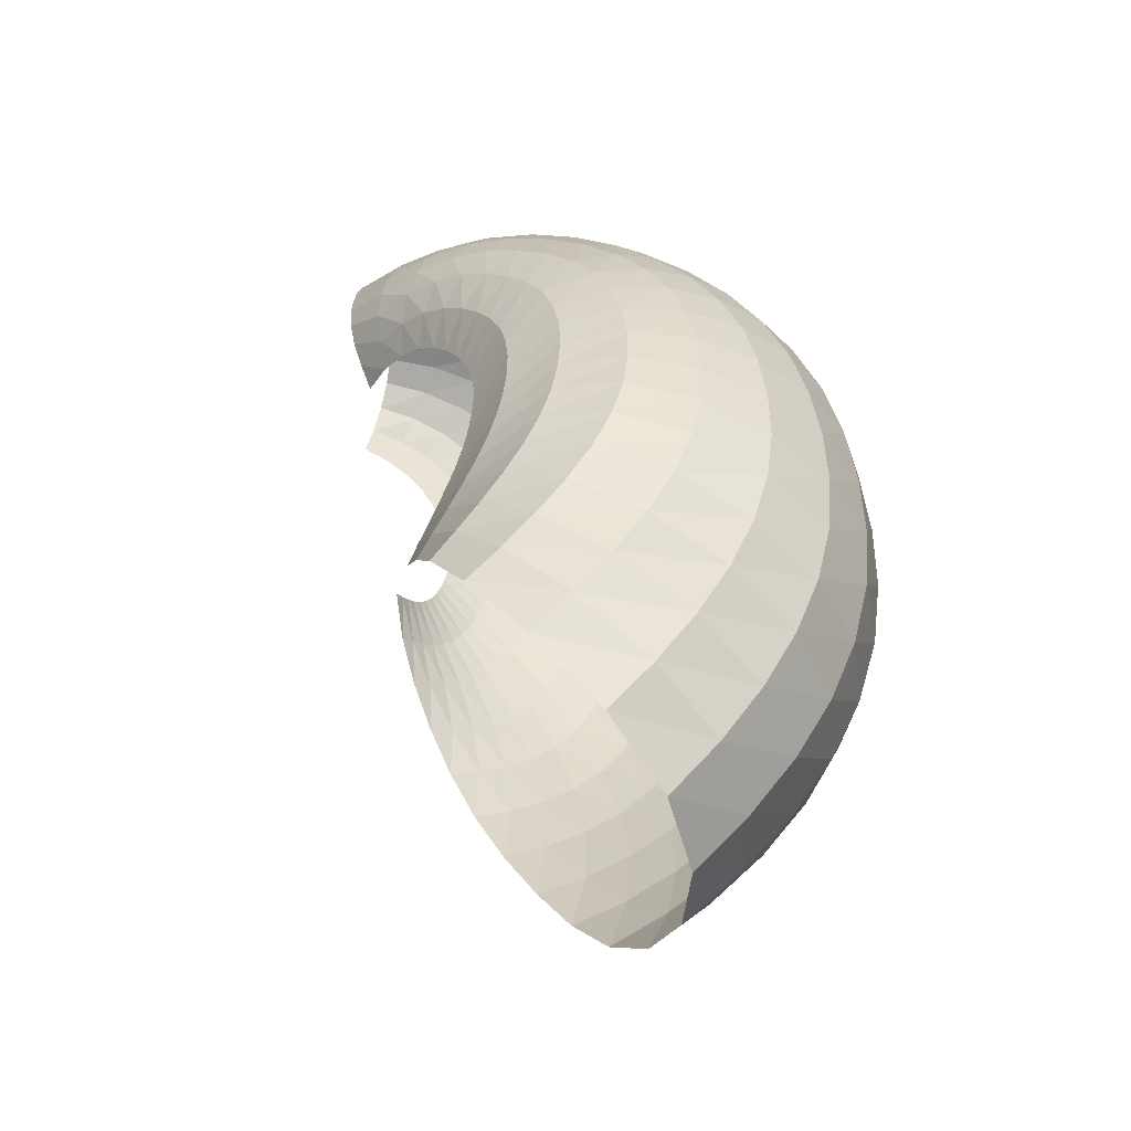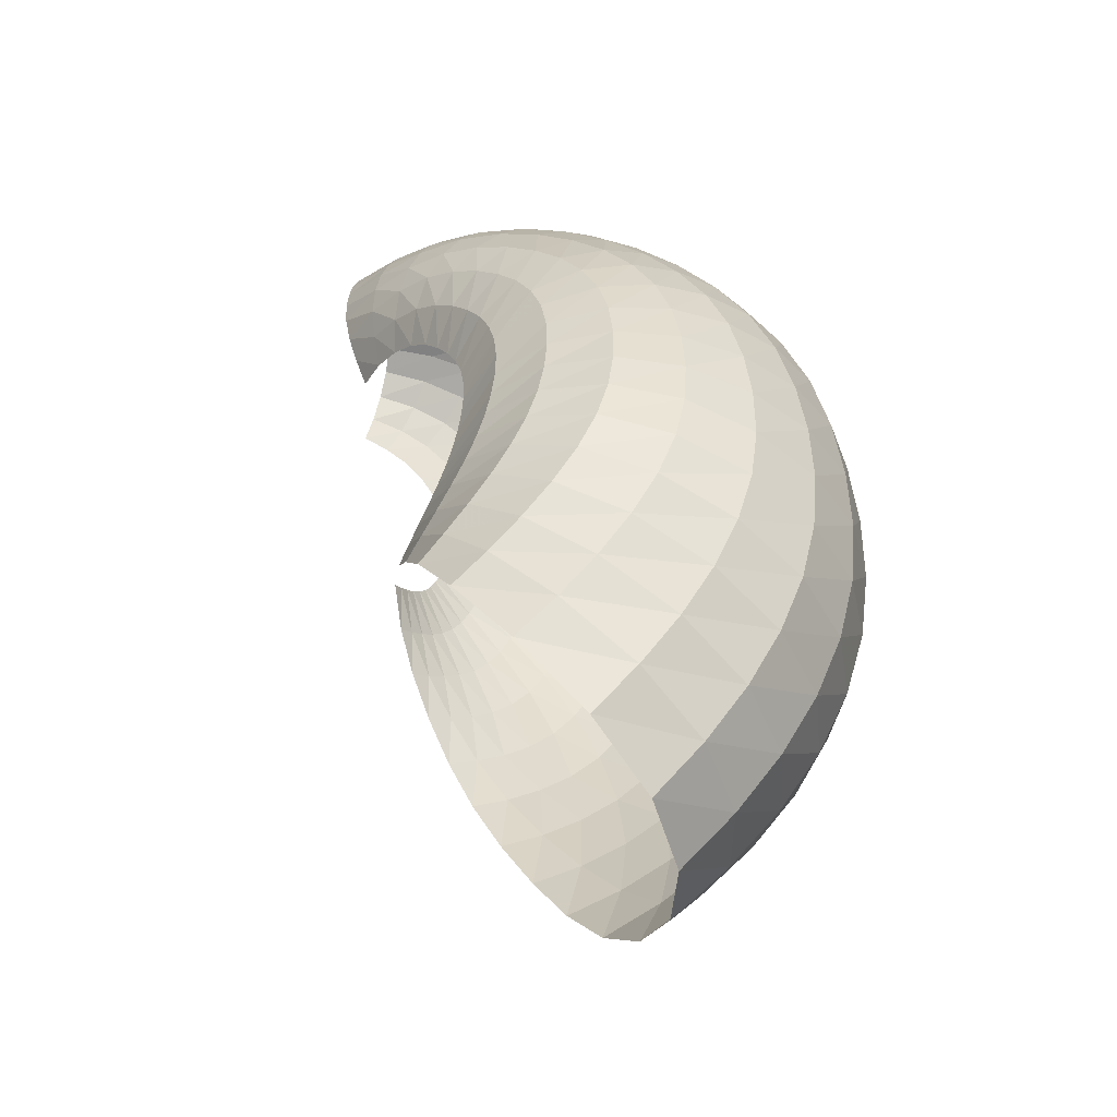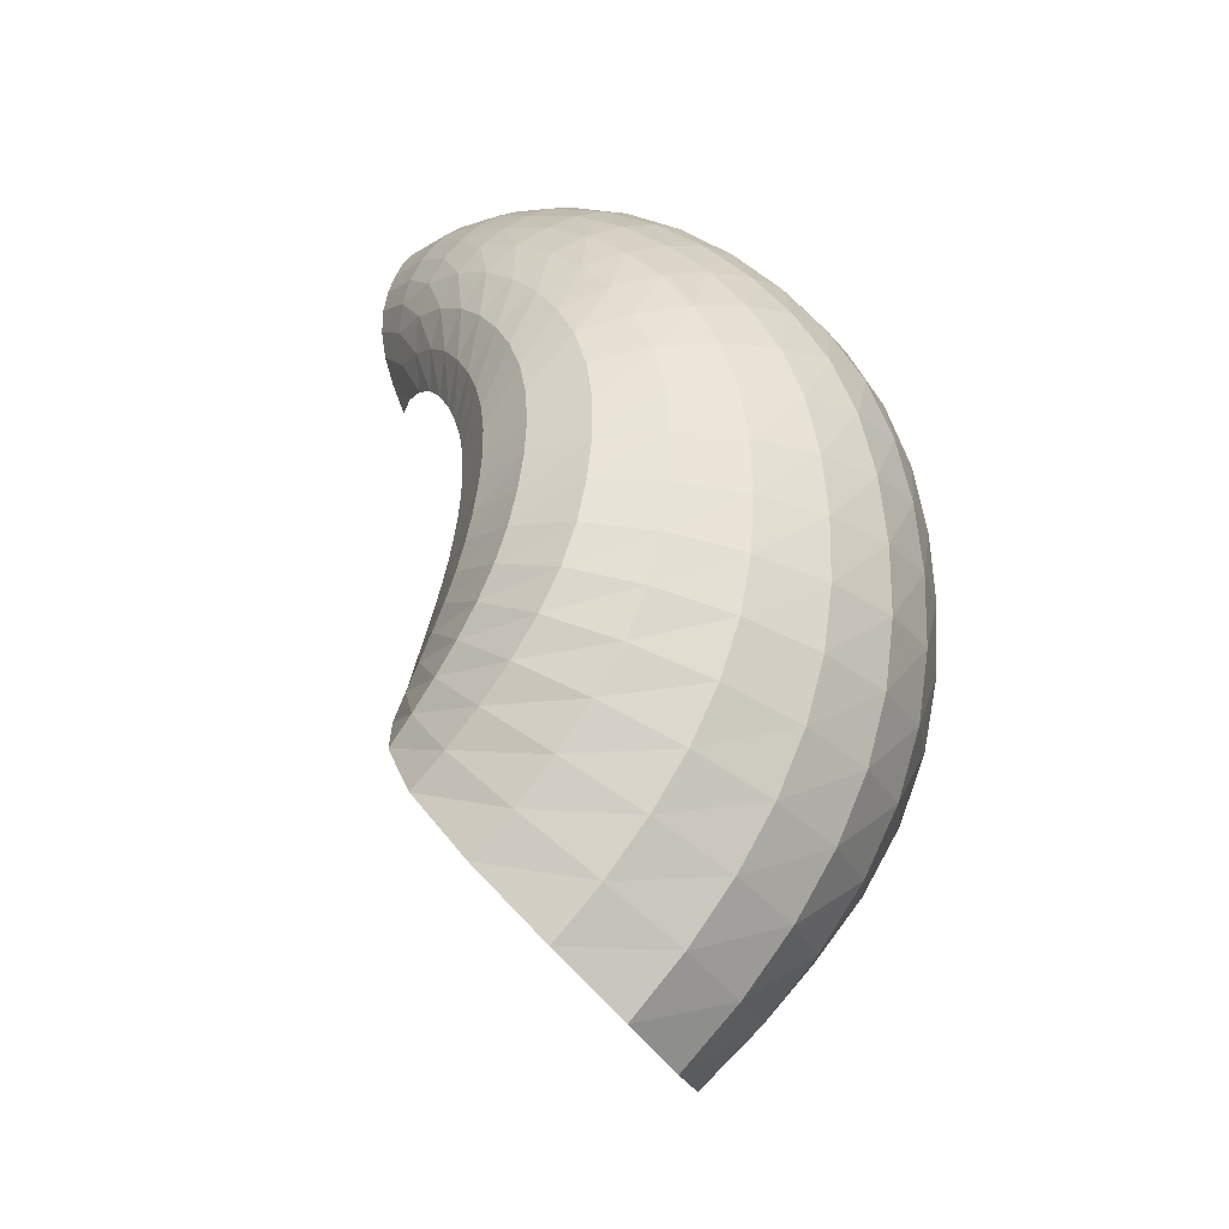
<metadata>
{"format":"obj","ext":"obj","renderer":"f3d","projection":"perspective","resolution":1024,"background":"white","views":[{"elev":-35.2,"azim":-135.1,"up":"+Z"},{"elev":-33.9,"azim":-133.9,"up":"+Z"},{"elev":-17.6,"azim":-120.3,"up":"+Z"}]}
</metadata>
<code>
o /Users/cisneras/hanan/hananLab/QS_project/data/Remeshing/Last_ex_4_inv/Last_ex_4_inv_Qstart
v -2.312 0.7318 2.134
v -2.315 0.7017 2.236
v -2.339 0.693 2.332
v -2.385 0.7094 2.413
v -2.44 0.7472 2.471
v -2.498 0.7992 2.503
v -2.553 0.8585 2.513
v -2.603 0.9191 2.507
v -2.649 0.9777 2.488
v -2.689 1.033 2.459
v -2.726 1.086 2.422
v -2.759 1.136 2.377
v -2.789 1.18 2.323
v -2.814 1.218 2.261
v -2.837 1.25 2.192
v -2.858 1.274 2.118
v -2.877 1.285 2.036
v -2.895 1.28 1.949
v -2.913 1.261 1.858
v -2.931 1.231 1.766
v -2.348 0.6559 2.101
v -2.366 0.6061 2.204
v -2.409 0.5858 2.299
v -2.474 0.5958 2.38
v -2.546 0.6271 2.441
v -2.617 0.6732 2.482
v -2.684 0.7301 2.505
v -2.746 0.7938 2.512
v -2.803 0.86 2.504
v -2.853 0.9264 2.485
v -2.898 0.9924 2.455
v -2.936 1.057 2.416
v -2.968 1.118 2.365
v -2.994 1.174 2.304
v -3.013 1.225 2.233
v -3.028 1.267 2.154
v -3.037 1.295 2.066
v -3.04 1.304 1.968
v -3.04 1.291 1.867
v -3.039 1.263 1.765
v -2.382 0.5918 2.055
v -2.412 0.5225 2.153
v -2.47 0.4869 2.245
v -2.551 0.4847 2.325
v -2.638 0.5056 2.39
v -2.722 0.5434 2.438
v -2.803 0.596 2.47
v -2.879 0.66 2.487
v -2.948 0.7308 2.488
v -3.009 0.8054 2.477
v -3.063 0.8823 2.454
v -3.109 0.9601 2.42
v -3.144 1.036 2.373
v -3.17 1.11 2.313
v -3.188 1.179 2.243
v -3.197 1.239 2.163
v -3.195 1.286 2.07
v -3.183 1.31 1.966
v -3.165 1.307 1.856
v -3.143 1.283 1.747
v -2.41 0.5408 1.999
v -2.45 0.4528 2.087
v -2.52 0.3996 2.173
v -2.614 0.3814 2.251
v -2.714 0.3887 2.317
v -2.813 0.4162 2.369
v -2.909 0.4625 2.408
v -3 0.5247 2.432
v -3.083 0.5983 2.441
v -3.157 0.6796 2.437
v -3.221 0.7663 2.42
v -3.274 0.8566 2.39
v -3.314 0.9479 2.347
v -3.341 1.038 2.29
v -3.356 1.125 2.221
v -3.359 1.203 2.141
v -3.346 1.267 2.048
v -3.318 1.308 1.94
v -3.28 1.316 1.827
v -3.237 1.294 1.714
v -2.431 0.5046 1.938
v -2.478 0.3995 2.011
v -2.557 0.3277 2.087
v -2.661 0.2911 2.16
v -2.775 0.2821 2.224
v -2.888 0.2969 2.277
v -3 0.3348 2.319
v -3.107 0.3931 2.349
v -3.205 0.4674 2.364
v -3.293 0.5539 2.365
v -3.369 0.6497 2.354
v -3.431 0.7522 2.33
v -3.476 0.8585 2.29
v -3.503 0.9655 2.236
v -3.515 1.069 2.17
v -3.51 1.165 2.092
v -3.486 1.247 2
v -3.441 1.303 1.893
v -3.382 1.321 1.779
v -3.317 1.302 1.667
v -2.447 0.4808 1.875
v -2.498 0.3611 1.931
v -2.583 0.2715 1.993
v -2.696 0.216 2.056
v -2.82 0.1897 2.114
v -2.948 0.1902 2.165
v -3.075 0.2176 2.208
v -3.199 0.2698 2.24
v -3.313 0.343 2.259
v -3.415 0.4332 2.265
v -3.504 0.5371 2.259
v -3.577 0.6514 2.24
v -3.627 0.7727 2.206
v -3.655 0.8964 2.157
v -3.663 1.018 2.094
v -3.65 1.131 2.02
v -3.613 1.229 1.931
v -3.551 1.3 1.829
v -3.471 1.326 1.719
v -3.384 1.309 1.611
v -2.46 0.4658 1.813
v -2.512 0.3343 1.849
v -2.602 0.2294 1.895
v -2.72 0.1565 1.945
v -2.853 0.1133 1.994
v -2.993 0.09882 2.039
v -3.136 0.1141 2.079
v -3.275 0.1584 2.11
v -3.406 0.2287 2.131
v -3.524 0.3212 2.141
v -3.627 0.4321 2.139
v -3.71 0.5575 2.126
v -3.767 0.6932 2.097
v -3.796 0.8337 2.054
v -3.8 0.9727 1.998
v -3.78 1.103 1.931
v -3.731 1.217 1.85
v -3.65 1.299 1.755
v -3.549 1.333 1.652
v -3.442 1.316 1.55
v -2.471 0.4585 1.753
v -2.522 0.3182 1.768
v -2.613 0.2005 1.796
v -2.736 0.1123 1.831
v -2.876 0.05304 1.867
v -3.025 0.02339 1.902
v -3.181 0.02555 1.935
v -3.337 0.06021 1.964
v -3.484 0.1258 1.985
v -3.618 0.2192 1.997
v -3.736 0.336 1.999
v -3.831 0.4716 1.99
v -3.894 0.6212 1.968
v -3.925 0.7781 1.933
v -3.926 0.9346 1.886
v -3.899 1.082 1.828
v -3.837 1.21 1.757
v -3.738 1.303 1.672
v -3.617 1.342 1.579
v -3.491 1.325 1.488
v -2.479 0.4598 1.695
v -2.527 0.3137 1.69
v -2.618 0.1855 1.698
v -2.742 0.08374 1.714
v -2.886 0.009435 1.734
v -3.044 -0.03529 1.757
v -3.212 -0.04695 1.781
v -3.383 -0.02317 1.804
v -3.547 0.03613 1.823
v -3.697 0.1286 1.835
v -3.831 0.2499 1.84
v -3.938 0.395 1.837
v -4.01 0.5579 1.822
v -4.042 0.7307 1.796
v -4.039 0.9038 1.759
v -4.003 1.067 1.712
v -3.928 1.209 1.653
v -3.812 1.311 1.581
v -3.673 1.353 1.501
v -3.529 1.335 1.422
v -2.485 0.47 1.641
v -2.529 0.3211 1.615
v -2.617 0.1855 1.602
v -2.74 0.0725 1.598
v -2.886 -0.01505 1.6
v -3.049 -0.07372 1.608
v -3.227 -0.09888 1.619
v -3.411 -0.08657 1.633
v -3.59 -0.03497 1.646
v -3.757 0.0548 1.656
v -3.907 0.179 1.663
v -4.029 0.3321 1.666
v -4.109 0.5072 1.659
v -4.144 0.6948 1.643
v -4.136 0.8832 1.618
v -4.09 1.06 1.584
v -4.001 1.214 1.539
v -3.87 1.323 1.483
v -3.714 1.367 1.418
v -3.554 1.345 1.355
v -2.49 0.4874 1.592
v -2.53 0.3395 1.545
v -2.613 0.2003 1.511
v -2.732 0.07969 1.486
v -2.876 -0.01791 1.469
v -3.042 -0.08809 1.458
v -3.226 -0.1253 1.454
v -3.419 -0.1243 1.455
v -3.611 -0.08128 1.459
v -3.793 0.004135 1.464
v -3.959 0.1291 1.471
v -4.096 0.2884 1.478
v -4.187 0.4738 1.48
v -4.225 0.6745 1.476
v -4.214 0.8766 1.464
v -4.159 1.066 1.445
v -4.057 1.227 1.417
v -3.911 1.34 1.379
v -3.74 1.382 1.333
v -3.567 1.355 1.287
v -2.497 0.5098 1.547
v -2.531 0.3663 1.48
v -2.607 0.2274 1.426
v -2.72 0.1032 1.38
v -2.86 -0.0008252 1.342
v -3.024 -0.07958 1.311
v -3.21 -0.127 1.289
v -3.41 -0.1365 1.273
v -3.612 -0.1026 1.265
v -3.807 -0.02282 1.262
v -3.989 0.1012 1.267
v -4.141 0.2643 1.276
v -4.243 0.458 1.286
v -4.286 0.6699 1.295
v -4.273 0.8845 1.3
v -4.211 1.084 1.298
v -4.098 1.251 1.29
v -3.939 1.363 1.273
v -3.755 1.399 1.247
v -3.572 1.365 1.219
v -2.505 0.5353 1.505
v -2.532 0.3988 1.421
v -2.601 0.2632 1.346
v -2.706 0.1387 1.28
v -2.84 0.03132 1.221
v -2.999 -0.05346 1.169
v -3.185 -0.1093 1.126
v -3.388 -0.1284 1.092
v -3.597 -0.1035 1.069
v -3.805 -0.03027 1.056
v -4.001 0.09127 1.055
v -4.169 0.2566 1.065
v -4.282 0.4567 1.084
v -4.33 0.6783 1.106
v -4.318 0.904 1.129
v -4.251 1.113 1.149
v -4.127 1.283 1.162
v -3.955 1.389 1.166
v -3.76 1.417 1.161
v -3.57 1.376 1.152
v -2.513 0.5635 1.467
v -2.535 0.436 1.366
v -2.595 0.3065 1.272
v -2.692 0.1844 1.186
v -2.817 0.07638 1.106
v -2.97 -0.0119 1.034
v -3.152 -0.07401 0.9697
v -3.356 -0.1014 0.9163
v -3.57 -0.08517 0.8757
v -3.787 -0.01898 0.8504
v -3.997 0.09895 0.8424
v -4.179 0.2649 0.8519
v -4.305 0.4696 0.877
v -4.36 0.6989 0.9135
v -4.348 0.934 0.9558
v -4.276 1.15 0.9978
v -4.143 1.32 1.034
v -3.96 1.419 1.061
v -3.757 1.436 1.077
v -3.562 1.388 1.086
v -2.523 0.5954 1.434
v -2.538 0.4791 1.317
v -2.591 0.3583 1.207
v -2.678 0.2419 1.102
v -2.793 0.1365 1.002
v -2.937 0.04789 0.9092
v -3.112 -0.01752 0.8241
v -3.312 -0.05097 0.7501
v -3.527 -0.04259 0.6908
v -3.75 0.01602 0.6504
v -3.972 0.129 0.6321
v -4.17 0.2938 0.6382
v -4.309 0.5008 0.6683
v -4.372 0.7352 0.7185
v -4.359 0.9764 0.7813
v -4.281 1.197 0.8475
v -4.139 1.363 0.9083
v -3.949 1.45 0.9577
v -3.742 1.455 0.9945
v -3.545 1.398 1.023
v -2.534 0.6313 1.406
v -2.544 0.5284 1.277
v -2.589 0.4193 1.151
v -2.665 0.312 1.029
v -2.769 0.2129 0.9118
v -2.901 0.1277 0.7994
v -3.067 0.06267 0.6938
v -3.259 0.02612 0.5985
v -3.468 0.02797 0.5189
v -3.692 0.07866 0.4606
v -3.923 0.1854 0.4286
v -4.137 0.3471 0.4278
v -4.292 0.5539 0.4603
v -4.363 0.7898 0.5233
v -4.349 1.033 0.6074
v -4.261 1.252 0.6994
v -4.112 1.41 0.786
v -3.92 1.483 0.8583
v -3.714 1.473 0.9155
v -3.52 1.406 0.9623
v -2.547 0.67 1.384
v -2.553 0.5821 1.244
v -2.59 0.4872 1.105
v -2.656 0.3921 0.9688
v -2.746 0.3025 0.8354
v -2.865 0.2242 0.7056
v -3.017 0.1634 0.5807
v -3.197 0.127 0.4648
v -3.397 0.1241 0.3642
v -3.616 0.1672 0.2859
v -3.853 0.2669 0.2368
v -4.081 0.4241 0.225
v -4.253 0.6284 0.2566
v -4.334 0.8623 0.3308
v -4.317 1.103 0.4368
v -4.219 1.316 0.5565
v -4.063 1.461 0.6696
v -3.875 1.516 0.7639
v -3.677 1.489 0.8402
v -3.488 1.412 0.905
v -2.561 0.7097 1.365
v -2.564 0.6379 1.216
v -2.595 0.559 1.067
v -2.65 0.4783 0.9183
v -2.727 0.4008 0.7714
v -2.831 0.3323 0.6265
v -2.968 0.2789 0.4845
v -3.132 0.2457 0.3495
v -3.316 0.2401 0.2287
v -3.526 0.2764 0.1294
v -3.765 0.3692 0.06032
v -4.006 0.5214 0.03336
v -4.193 0.7215 0.06016
v -4.283 0.9503 0.1434
v -4.265 1.183 0.2717
v -4.159 1.385 0.4206
v -4 1.514 0.5607
v -3.821 1.548 0.6748
v -3.635 1.503 0.7679
v -3.453 1.416 0.8501
v -2.578 0.7502 1.348
v -2.578 0.6953 1.192
v -2.602 0.6335 1.034
v -2.647 0.5686 0.8751
v -2.71 0.5047 0.7171
v -2.799 0.4481 0.5596
v -2.919 0.4045 0.4029
v -3.064 0.3767 0.2511
v -3.23 0.3702 0.1115
v -3.425 0.401 -0.008613
v -3.661 0.4878 -0.09979
v -3.911 0.6353 -0.1458
v -4.113 0.8303 -0.1279
v -4.213 1.052 -0.03813
v -4.196 1.273 0.1124
v -4.084 1.459 0.2919
v -3.926 1.568 0.4587
v -3.759 1.581 0.5899
v -3.589 1.517 0.6969
v -3.417 1.42 0.7963
v -2.595 0.7918 1.333
v -2.593 0.7547 1.17
v -2.61 0.7108 1.005
v -2.645 0.6627 0.8382
v -2.693 0.6133 0.6712
v -2.765 0.5694 0.5035
v -2.867 0.5368 0.3344
v -2.992 0.5159 0.1683
v -3.136 0.5098 0.01198
v -3.314 0.5363 -0.1282
v -3.543 0.6182 -0.2427
v -3.799 0.7619 -0.3108
v -4.013 0.9519 -0.3056
v -4.124 1.164 -0.2119
v -4.109 1.37 -0.03984
v -3.995 1.535 0.1707
v -3.842 1.621 0.3632
v -3.692 1.611 0.5084
v -3.541 1.529 0.6263
v -3.379 1.421 0.7419
f 1 2 22 21
f 2 3 23 22
f 3 4 24 23
f 4 5 25 24
f 5 6 26 25
f 6 7 27 26
f 7 8 28 27
f 8 9 29 28
f 9 10 30 29
f 10 11 31 30
f 11 12 32 31
f 12 13 33 32
f 13 14 34 33
f 14 15 35 34
f 15 16 36 35
f 16 17 37 36
f 17 18 38 37
f 18 19 39 38
f 19 20 40 39
f 21 22 42 41
f 22 23 43 42
f 23 24 44 43
f 24 25 45 44
f 25 26 46 45
f 26 27 47 46
f 27 28 48 47
f 28 29 49 48
f 29 30 50 49
f 30 31 51 50
f 31 32 52 51
f 32 33 53 52
f 33 34 54 53
f 34 35 55 54
f 35 36 56 55
f 36 37 57 56
f 37 38 58 57
f 38 39 59 58
f 39 40 60 59
f 41 42 62 61
f 42 43 63 62
f 43 44 64 63
f 44 45 65 64
f 45 46 66 65
f 46 47 67 66
f 47 48 68 67
f 48 49 69 68
f 49 50 70 69
f 50 51 71 70
f 51 52 72 71
f 52 53 73 72
f 53 54 74 73
f 54 55 75 74
f 55 56 76 75
f 56 57 77 76
f 57 58 78 77
f 58 59 79 78
f 59 60 80 79
f 61 62 82 81
f 62 63 83 82
f 63 64 84 83
f 64 65 85 84
f 65 66 86 85
f 66 67 87 86
f 67 68 88 87
f 68 69 89 88
f 69 70 90 89
f 70 71 91 90
f 71 72 92 91
f 72 73 93 92
f 73 74 94 93
f 74 75 95 94
f 75 76 96 95
f 76 77 97 96
f 77 78 98 97
f 78 79 99 98
f 79 80 100 99
f 81 82 102 101
f 82 83 103 102
f 83 84 104 103
f 84 85 105 104
f 85 86 106 105
f 86 87 107 106
f 87 88 108 107
f 88 89 109 108
f 89 90 110 109
f 90 91 111 110
f 91 92 112 111
f 92 93 113 112
f 93 94 114 113
f 94 95 115 114
f 95 96 116 115
f 96 97 117 116
f 97 98 118 117
f 98 99 119 118
f 99 100 120 119
f 101 102 122 121
f 102 103 123 122
f 103 104 124 123
f 104 105 125 124
f 105 106 126 125
f 106 107 127 126
f 107 108 128 127
f 108 109 129 128
f 109 110 130 129
f 110 111 131 130
f 111 112 132 131
f 112 113 133 132
f 113 114 134 133
f 114 115 135 134
f 115 116 136 135
f 116 117 137 136
f 117 118 138 137
f 118 119 139 138
f 119 120 140 139
f 121 122 142 141
f 122 123 143 142
f 123 124 144 143
f 124 125 145 144
f 125 126 146 145
f 126 127 147 146
f 127 128 148 147
f 128 129 149 148
f 129 130 150 149
f 130 131 151 150
f 131 132 152 151
f 132 133 153 152
f 133 134 154 153
f 134 135 155 154
f 135 136 156 155
f 136 137 157 156
f 137 138 158 157
f 138 139 159 158
f 139 140 160 159
f 141 142 162 161
f 142 143 163 162
f 143 144 164 163
f 144 145 165 164
f 145 146 166 165
f 146 147 167 166
f 147 148 168 167
f 148 149 169 168
f 149 150 170 169
f 150 151 171 170
f 151 152 172 171
f 152 153 173 172
f 153 154 174 173
f 154 155 175 174
f 155 156 176 175
f 156 157 177 176
f 157 158 178 177
f 158 159 179 178
f 159 160 180 179
f 161 162 182 181
f 162 163 183 182
f 163 164 184 183
f 164 165 185 184
f 165 166 186 185
f 166 167 187 186
f 167 168 188 187
f 168 169 189 188
f 169 170 190 189
f 170 171 191 190
f 171 172 192 191
f 172 173 193 192
f 173 174 194 193
f 174 175 195 194
f 175 176 196 195
f 176 177 197 196
f 177 178 198 197
f 178 179 199 198
f 179 180 200 199
f 181 182 202 201
f 182 183 203 202
f 183 184 204 203
f 184 185 205 204
f 185 186 206 205
f 186 187 207 206
f 187 188 208 207
f 188 189 209 208
f 189 190 210 209
f 190 191 211 210
f 191 192 212 211
f 192 193 213 212
f 193 194 214 213
f 194 195 215 214
f 195 196 216 215
f 196 197 217 216
f 197 198 218 217
f 198 199 219 218
f 199 200 220 219
f 201 202 222 221
f 202 203 223 222
f 203 204 224 223
f 204 205 225 224
f 205 206 226 225
f 206 207 227 226
f 207 208 228 227
f 208 209 229 228
f 209 210 230 229
f 210 211 231 230
f 211 212 232 231
f 212 213 233 232
f 213 214 234 233
f 214 215 235 234
f 215 216 236 235
f 216 217 237 236
f 217 218 238 237
f 218 219 239 238
f 219 220 240 239
f 221 222 242 241
f 222 223 243 242
f 223 224 244 243
f 224 225 245 244
f 225 226 246 245
f 226 227 247 246
f 227 228 248 247
f 228 229 249 248
f 229 230 250 249
f 230 231 251 250
f 231 232 252 251
f 232 233 253 252
f 233 234 254 253
f 234 235 255 254
f 235 236 256 255
f 236 237 257 256
f 237 238 258 257
f 238 239 259 258
f 239 240 260 259
f 241 242 262 261
f 242 243 263 262
f 243 244 264 263
f 244 245 265 264
f 245 246 266 265
f 246 247 267 266
f 247 248 268 267
f 248 249 269 268
f 249 250 270 269
f 250 251 271 270
f 251 252 272 271
f 252 253 273 272
f 253 254 274 273
f 254 255 275 274
f 255 256 276 275
f 256 257 277 276
f 257 258 278 277
f 258 259 279 278
f 259 260 280 279
f 261 262 282 281
f 262 263 283 282
f 263 264 284 283
f 264 265 285 284
f 265 266 286 285
f 266 267 287 286
f 267 268 288 287
f 268 269 289 288
f 269 270 290 289
f 270 271 291 290
f 271 272 292 291
f 272 273 293 292
f 273 274 294 293
f 274 275 295 294
f 275 276 296 295
f 276 277 297 296
f 277 278 298 297
f 278 279 299 298
f 279 280 300 299
f 281 282 302 301
f 282 283 303 302
f 283 284 304 303
f 284 285 305 304
f 285 286 306 305
f 286 287 307 306
f 287 288 308 307
f 288 289 309 308
f 289 290 310 309
f 290 291 311 310
f 291 292 312 311
f 292 293 313 312
f 293 294 314 313
f 294 295 315 314
f 295 296 316 315
f 296 297 317 316
f 297 298 318 317
f 298 299 319 318
f 299 300 320 319
f 301 302 322 321
f 302 303 323 322
f 303 304 324 323
f 304 305 325 324
f 305 306 326 325
f 306 307 327 326
f 307 308 328 327
f 308 309 329 328
f 309 310 330 329
f 310 311 331 330
f 311 312 332 331
f 312 313 333 332
f 313 314 334 333
f 314 315 335 334
f 315 316 336 335
f 316 317 337 336
f 317 318 338 337
f 318 319 339 338
f 319 320 340 339
f 321 322 342 341
f 322 323 343 342
f 323 324 344 343
f 324 325 345 344
f 325 326 346 345
f 326 327 347 346
f 327 328 348 347
f 328 329 349 348
f 329 330 350 349
f 330 331 351 350
f 331 332 352 351
f 332 333 353 352
f 333 334 354 353
f 334 335 355 354
f 335 336 356 355
f 336 337 357 356
f 337 338 358 357
f 338 339 359 358
f 339 340 360 359
f 341 342 362 361
f 342 343 363 362
f 343 344 364 363
f 344 345 365 364
f 345 346 366 365
f 346 347 367 366
f 347 348 368 367
f 348 349 369 368
f 349 350 370 369
f 350 351 371 370
f 351 352 372 371
f 352 353 373 372
f 353 354 374 373
f 354 355 375 374
f 355 356 376 375
f 356 357 377 376
f 357 358 378 377
f 358 359 379 378
f 359 360 380 379
f 361 362 382 381
f 362 363 383 382
f 363 364 384 383
f 364 365 385 384
f 365 366 386 385
f 366 367 387 386
f 367 368 388 387
f 368 369 389 388
f 369 370 390 389
f 370 371 391 390
f 371 372 392 391
f 372 373 393 392
f 373 374 394 393
f 374 375 395 394
f 375 376 396 395
f 376 377 397 396
f 377 378 398 397
f 378 379 399 398
f 379 380 400 399

</code>
